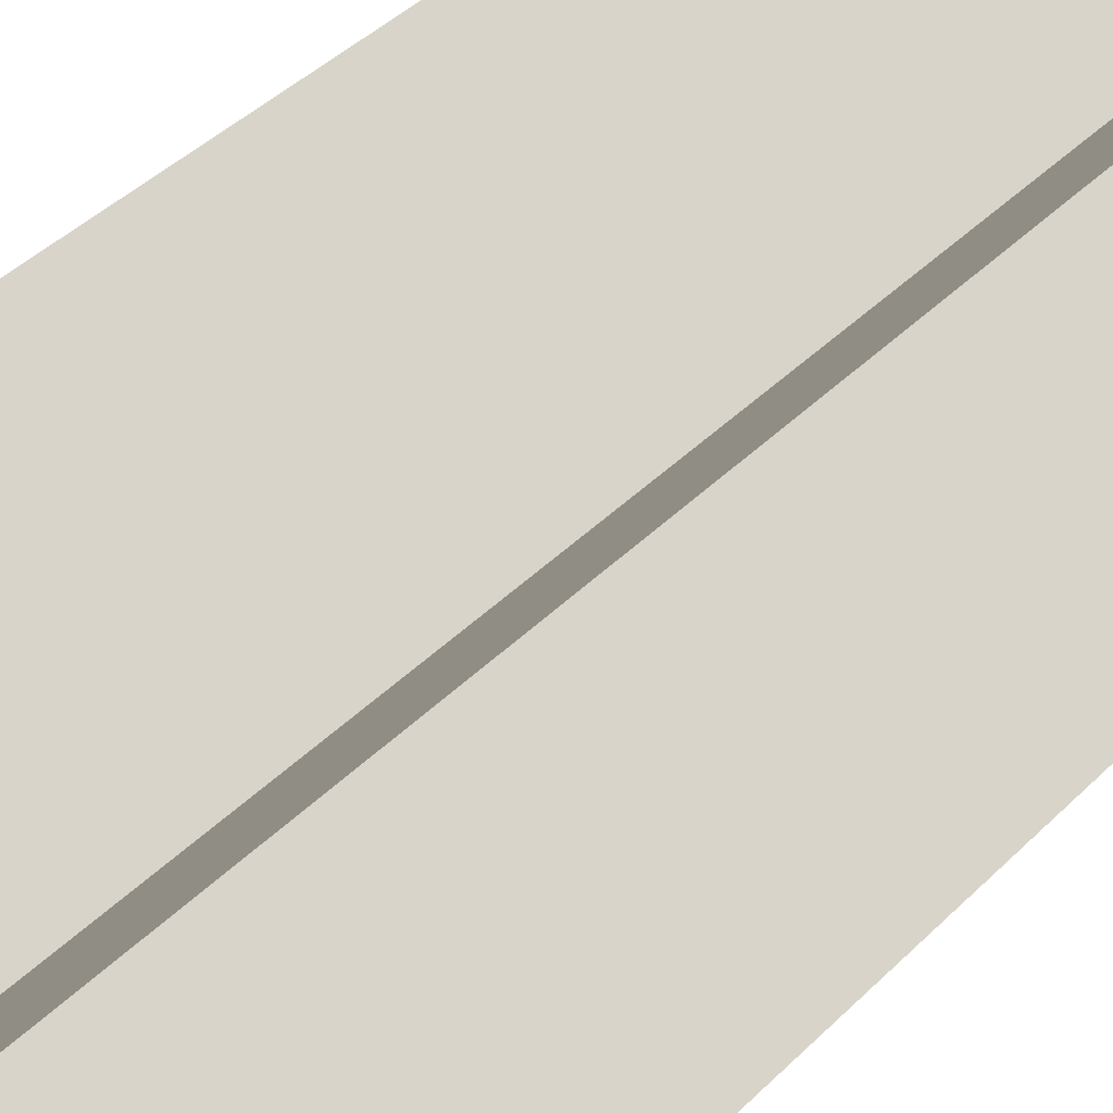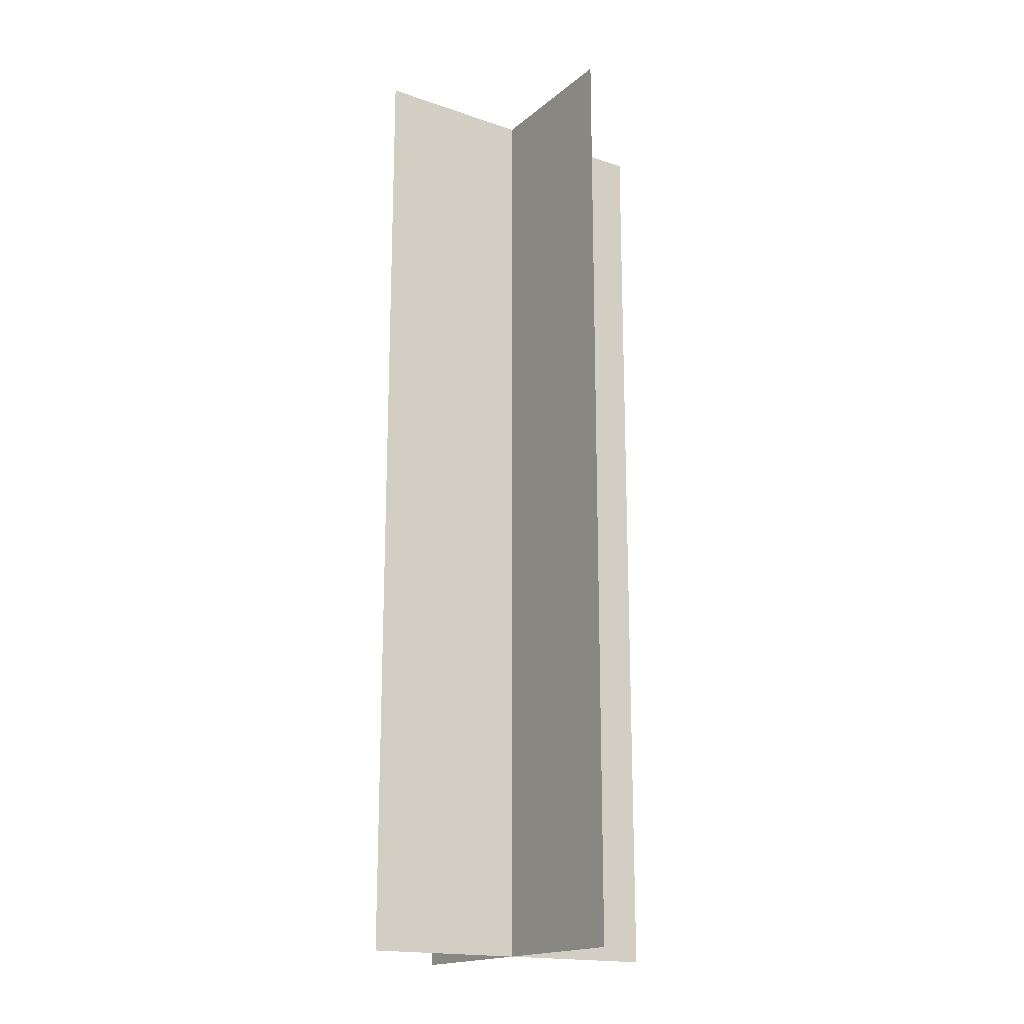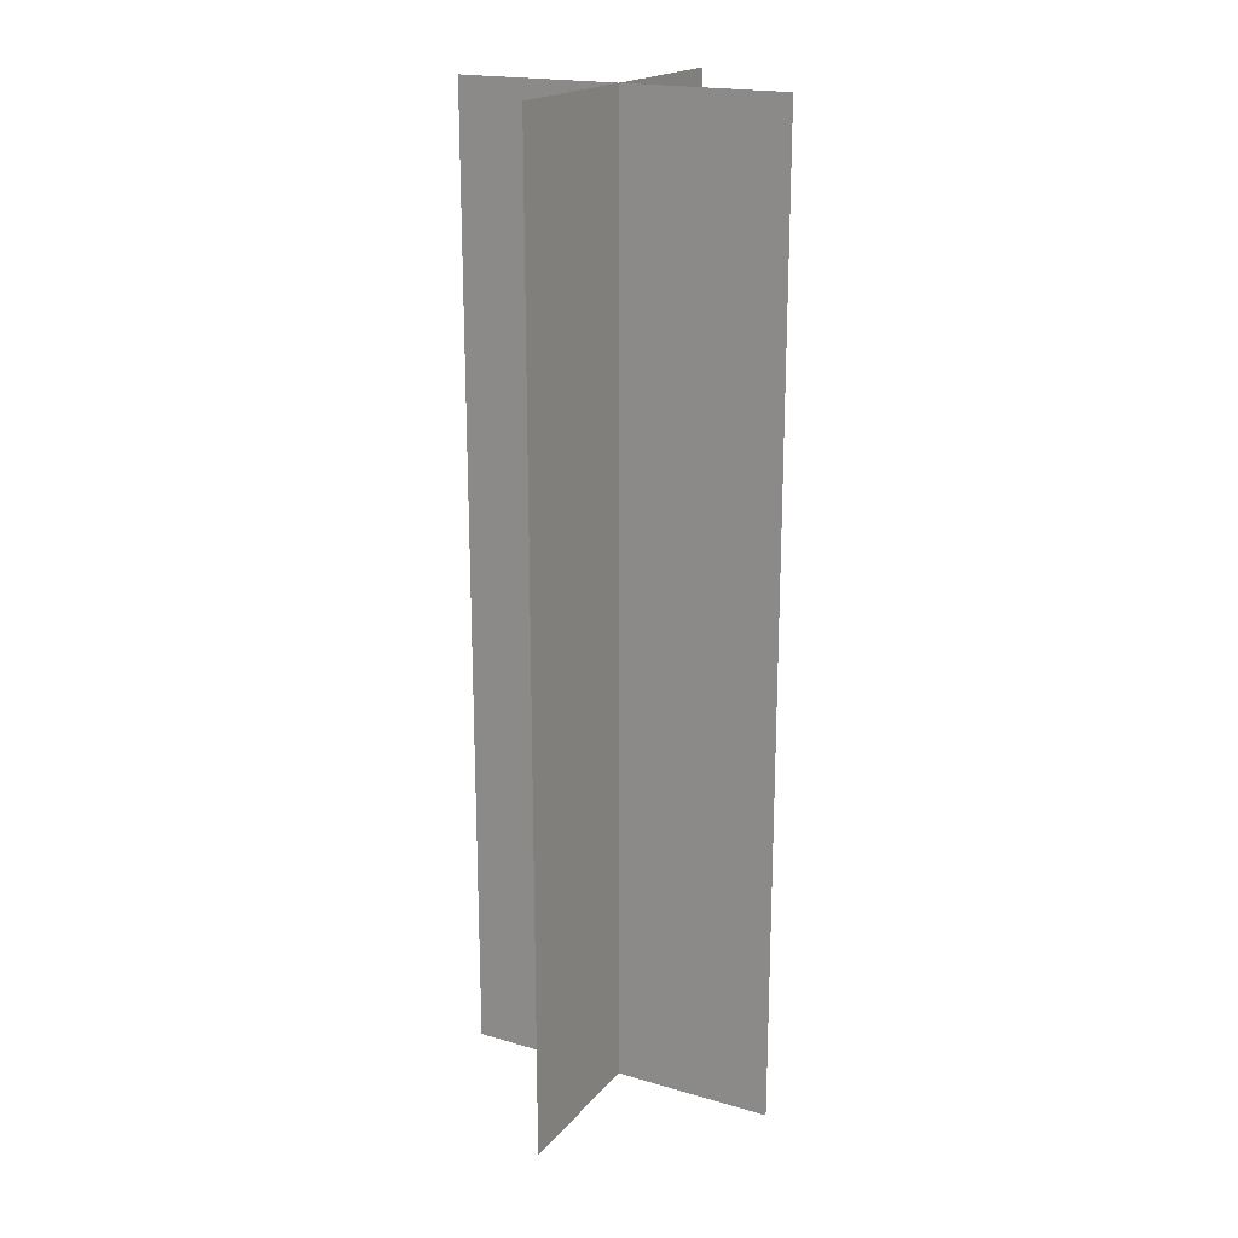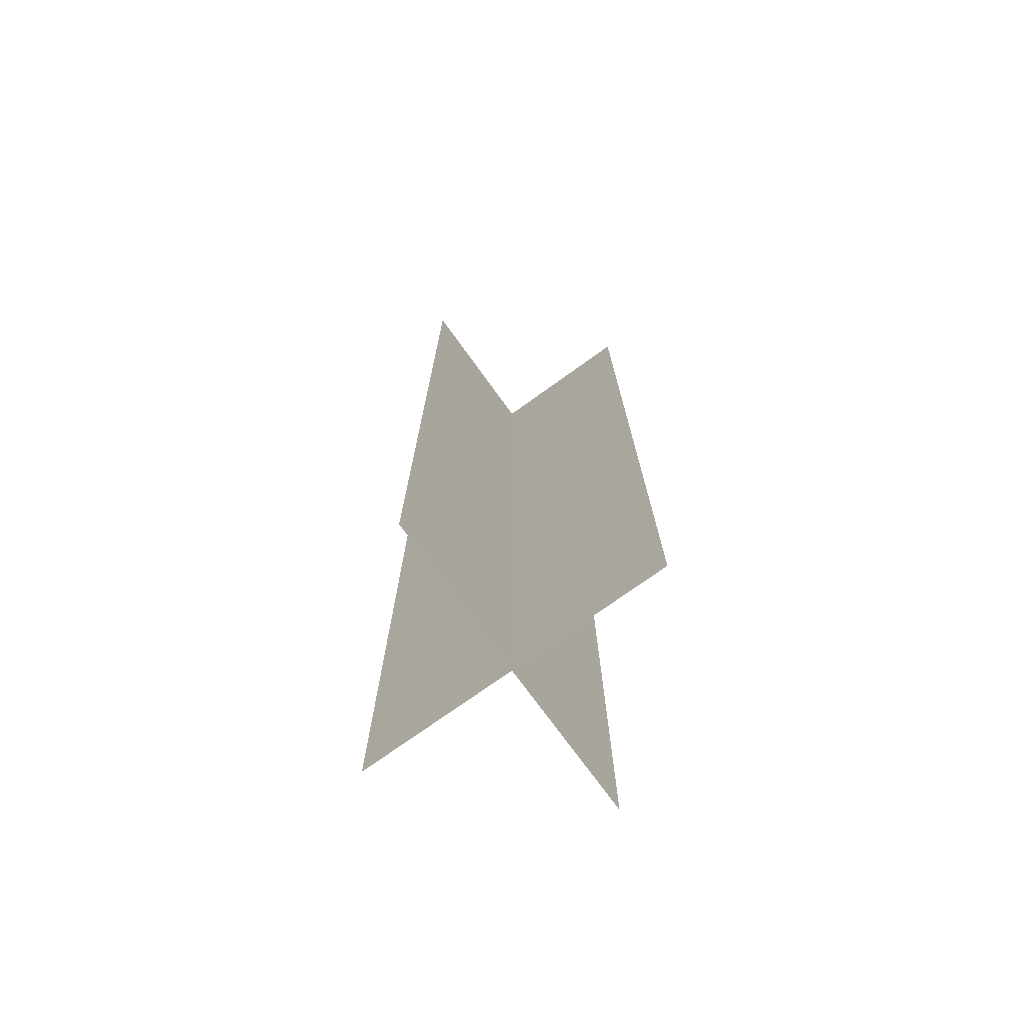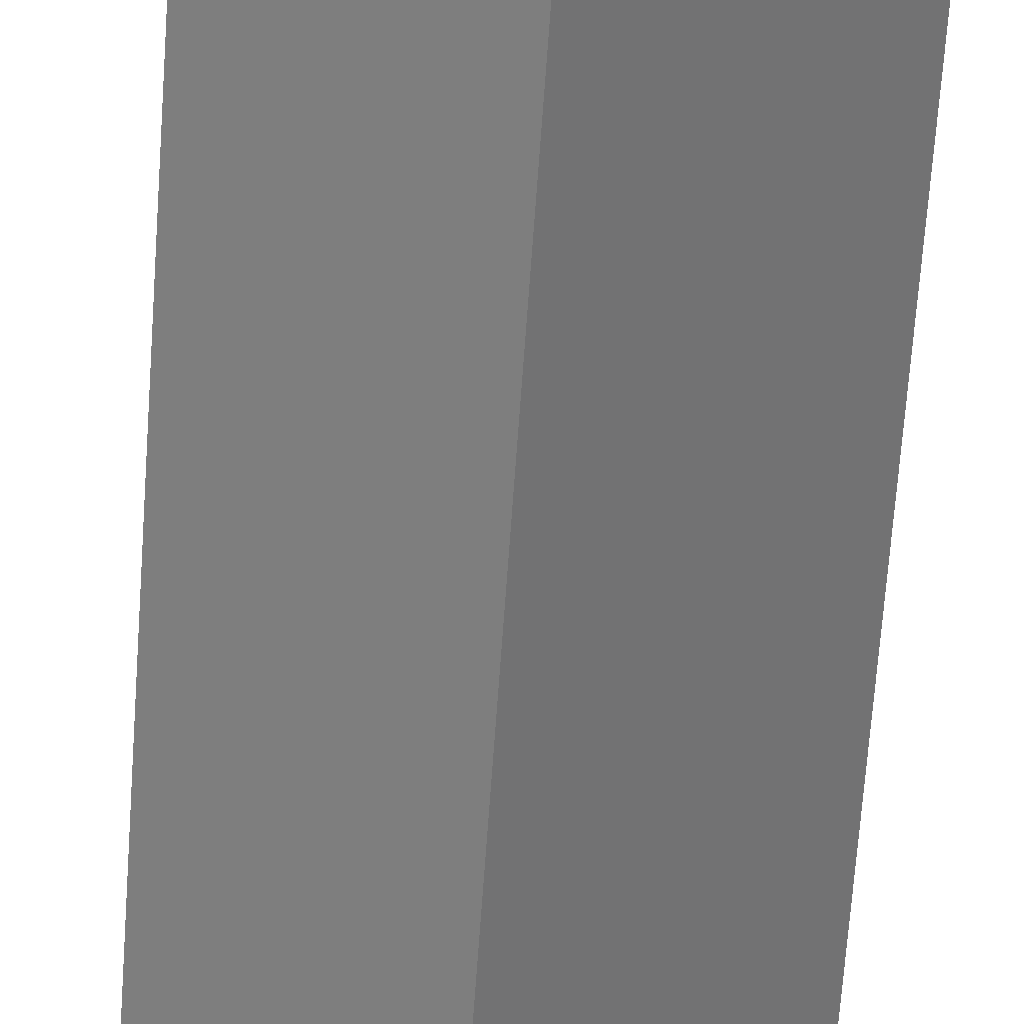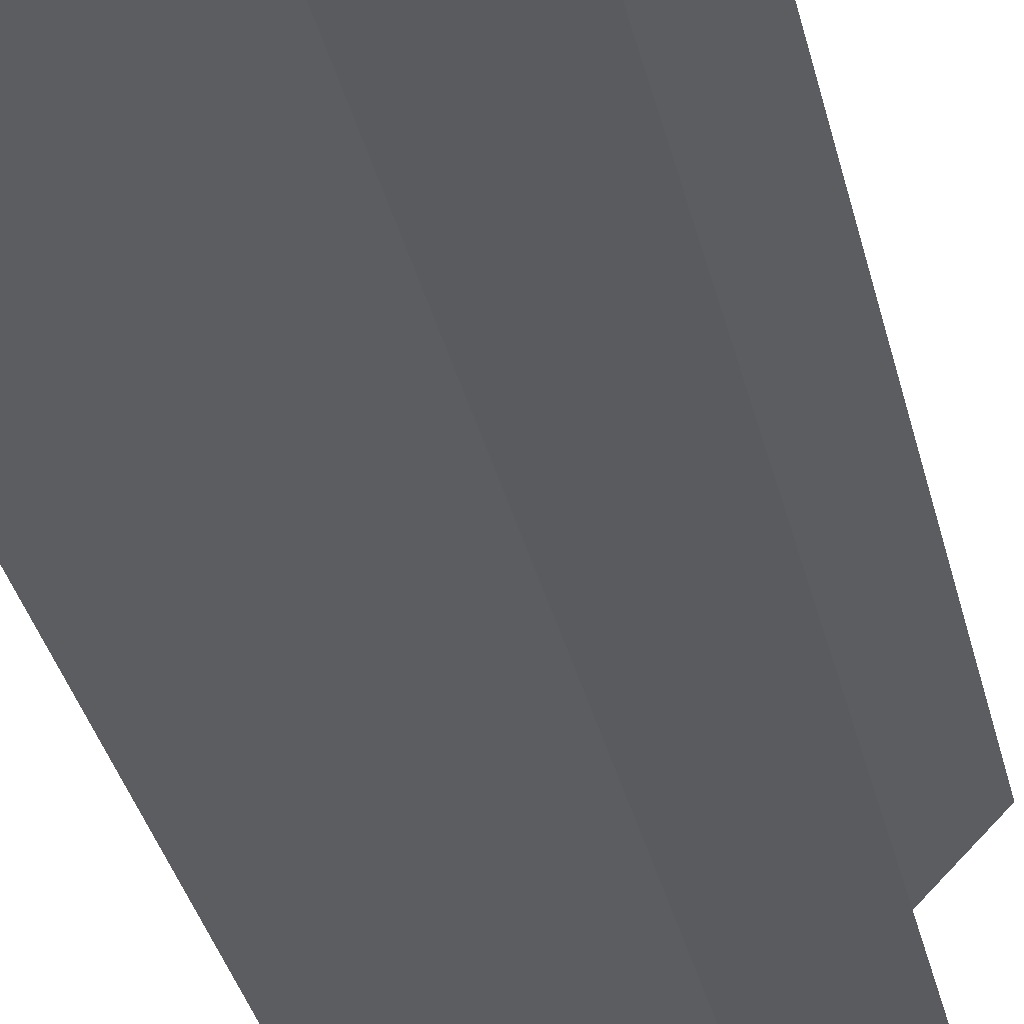
<metadata>
{"format":"obj","ext":"obj","renderer":"f3d","projection":"perspective","resolution":1024,"background":"white","views":[{"elev":31.3,"azim":33.4,"up":"+Z"},{"elev":-18.0,"azim":12.6,"up":"+Y"},{"elev":19.7,"azim":74.1,"up":"+Y"},{"elev":-73.7,"azim":81.8,"up":"+Y"},{"elev":-62.6,"azim":-3.9,"up":"+Z"},{"elev":-28.7,"azim":-169.1,"up":"+Z"}]}
</metadata>
<code>
v 0.1527 1 -0.1403
v 0.8473 1 -0.8597
v 0.8473 0 -0.8597
v 0.1527 0 -0.1403
v 0.1403 1 -0.8473
v 0.8597 1 -0.1527
v 0.8597 0 -0.1527
v 0.1403 0 -0.8473
v 0.1527 2 -0.1403
v 0.8473 2 -0.8597
v 0.1403 2 -0.8473
v 0.8597 2 -0.1527
v 0.1527 3 -0.1403
v 0.8473 3 -0.8597
v 0.1403 3 -0.8473
v 0.8597 3 -0.1527
g default_papyrus.png
f 1 2 3 4
f 5 6 7 8
f 9 10 2 1
f 11 12 6 5
f 13 14 10 9
f 15 16 12 11

</code>
